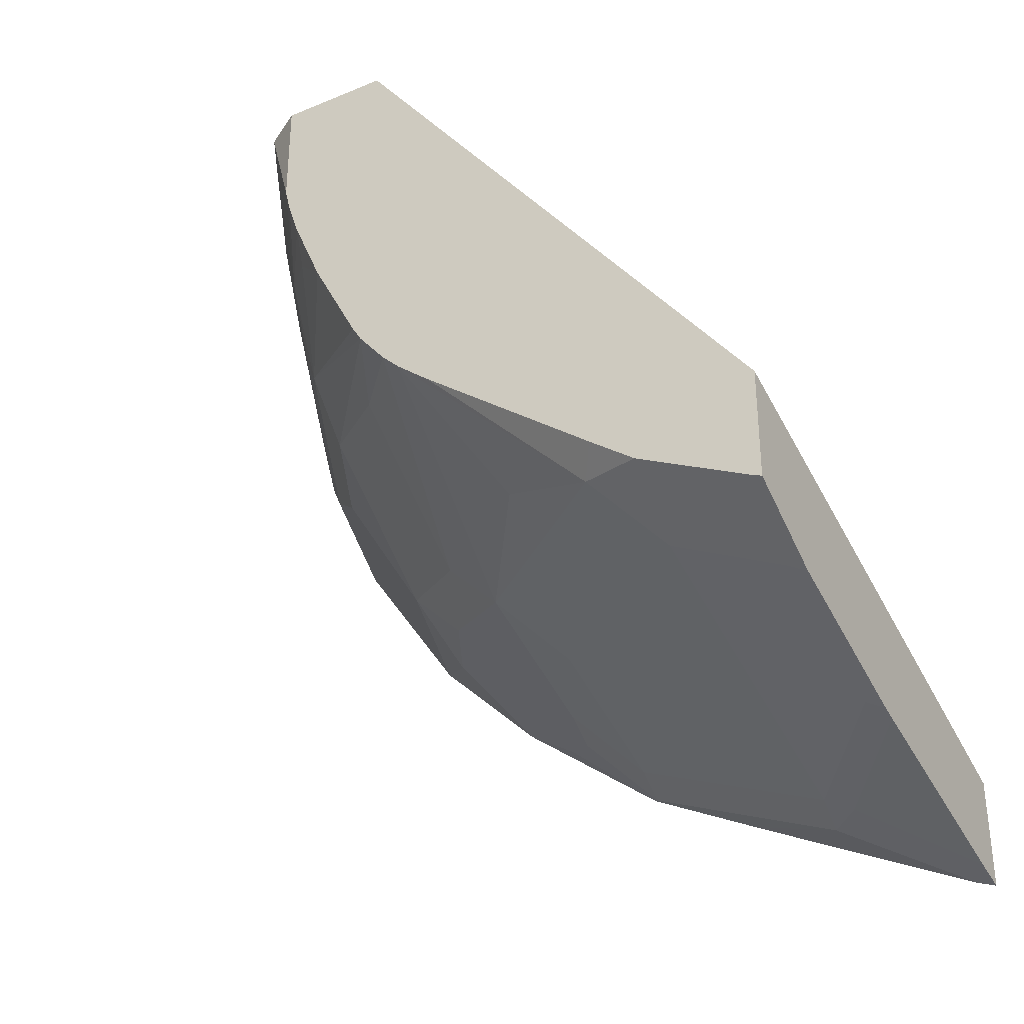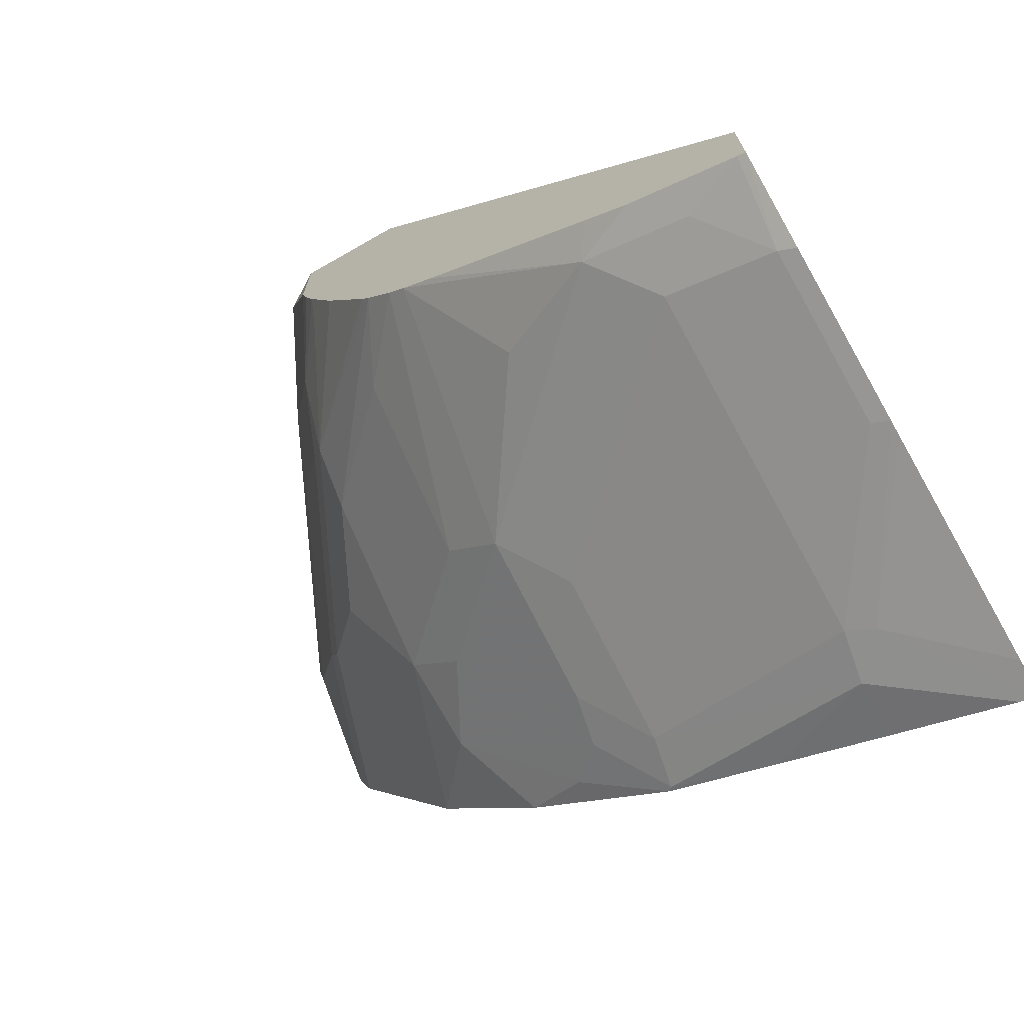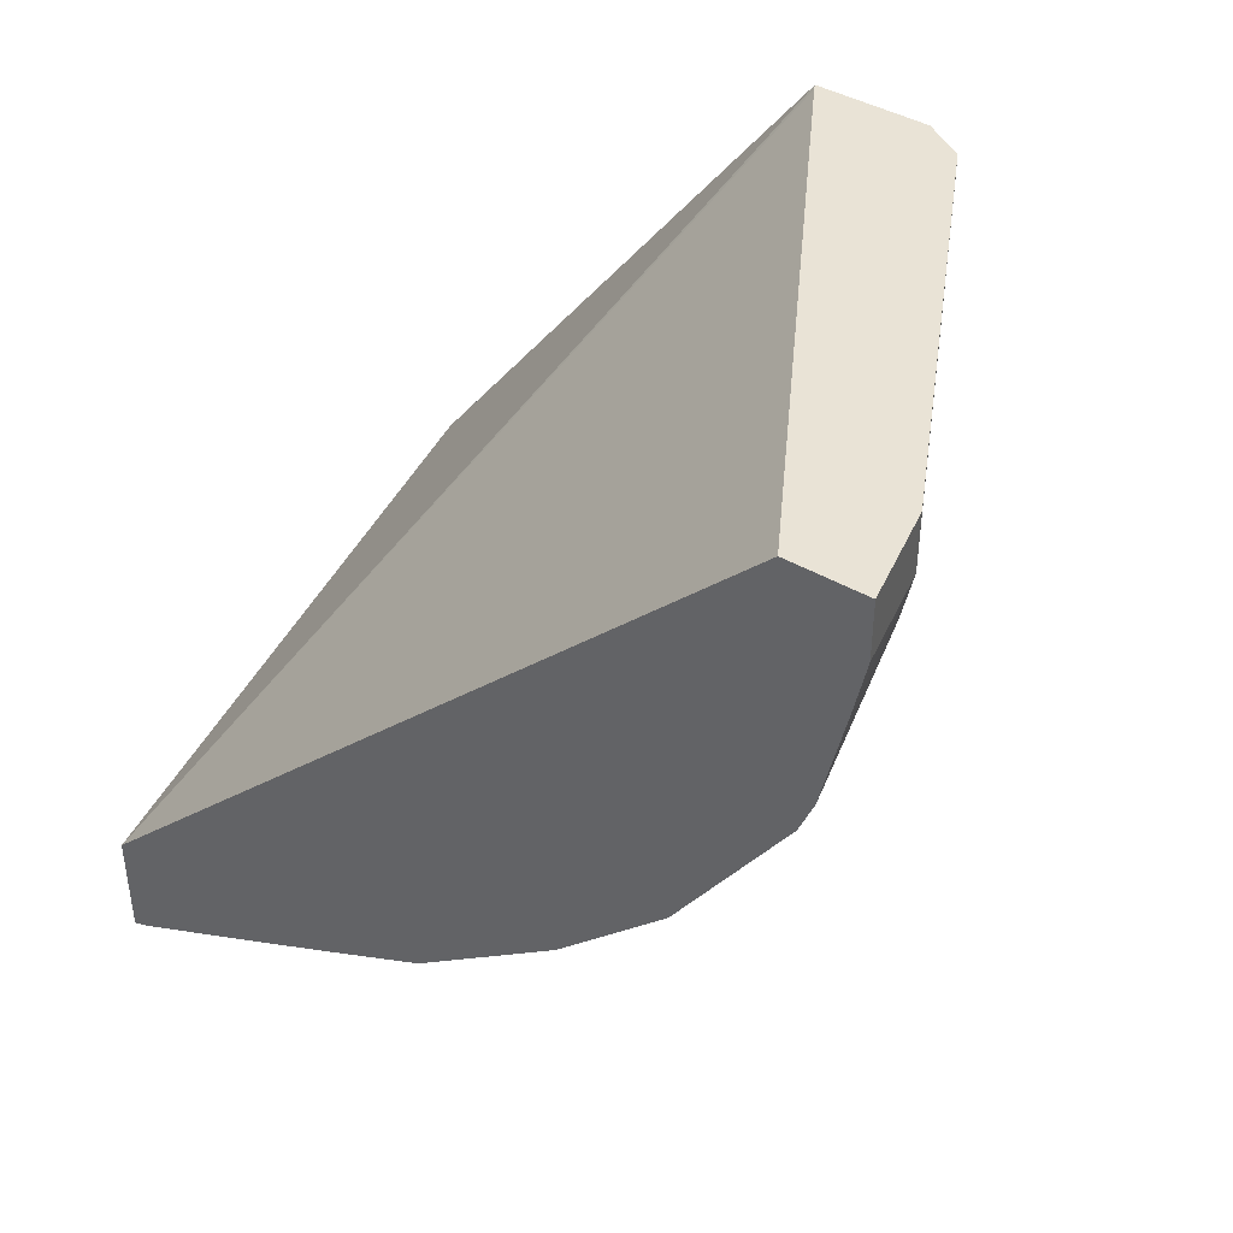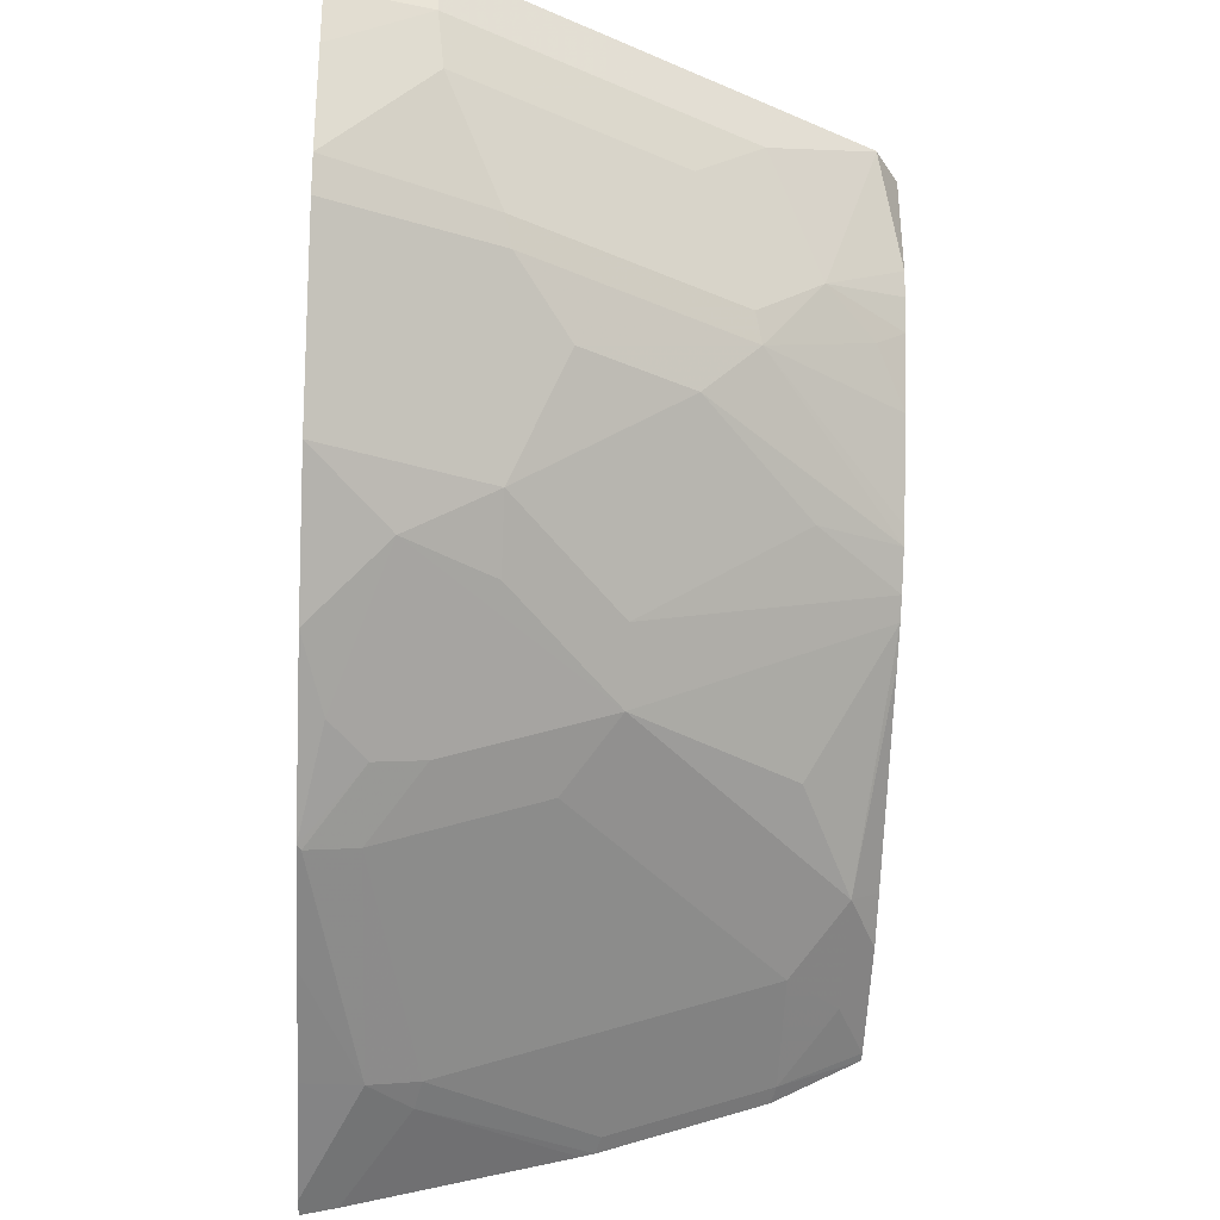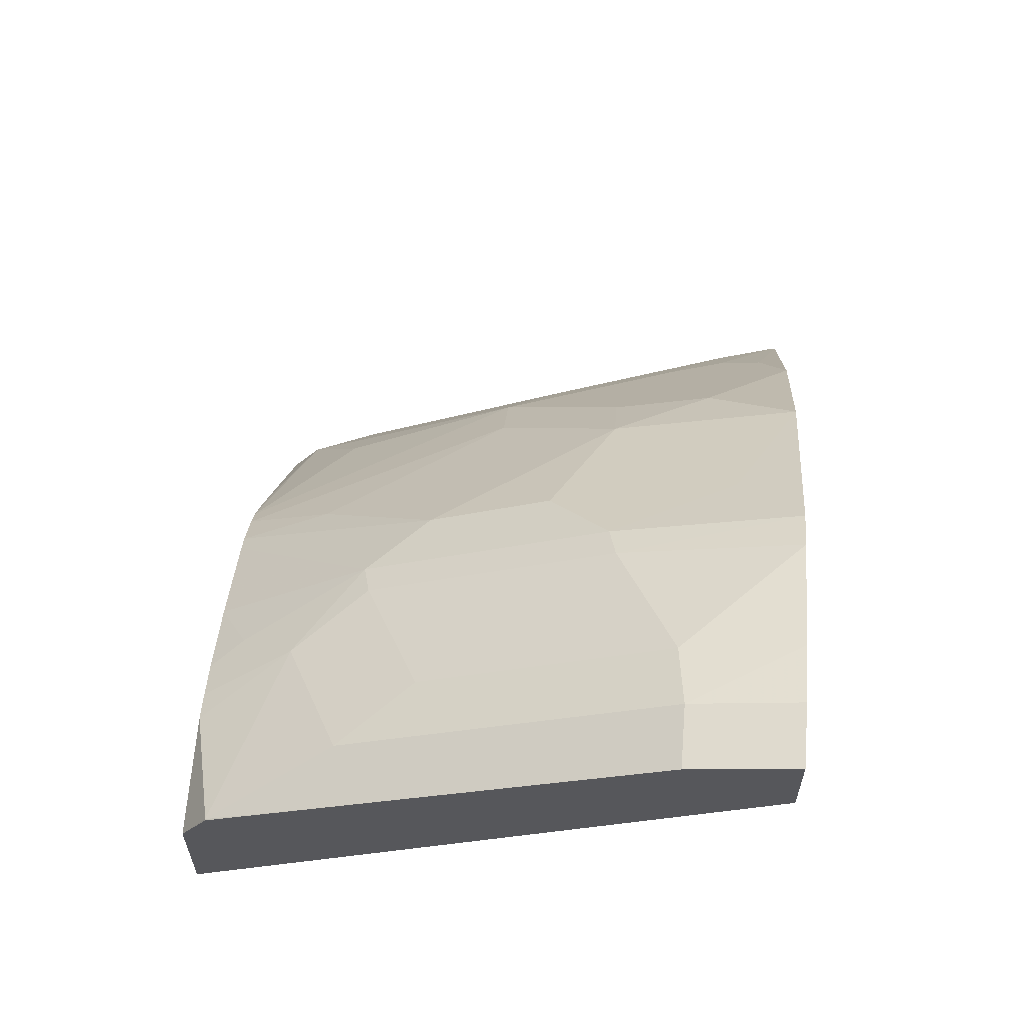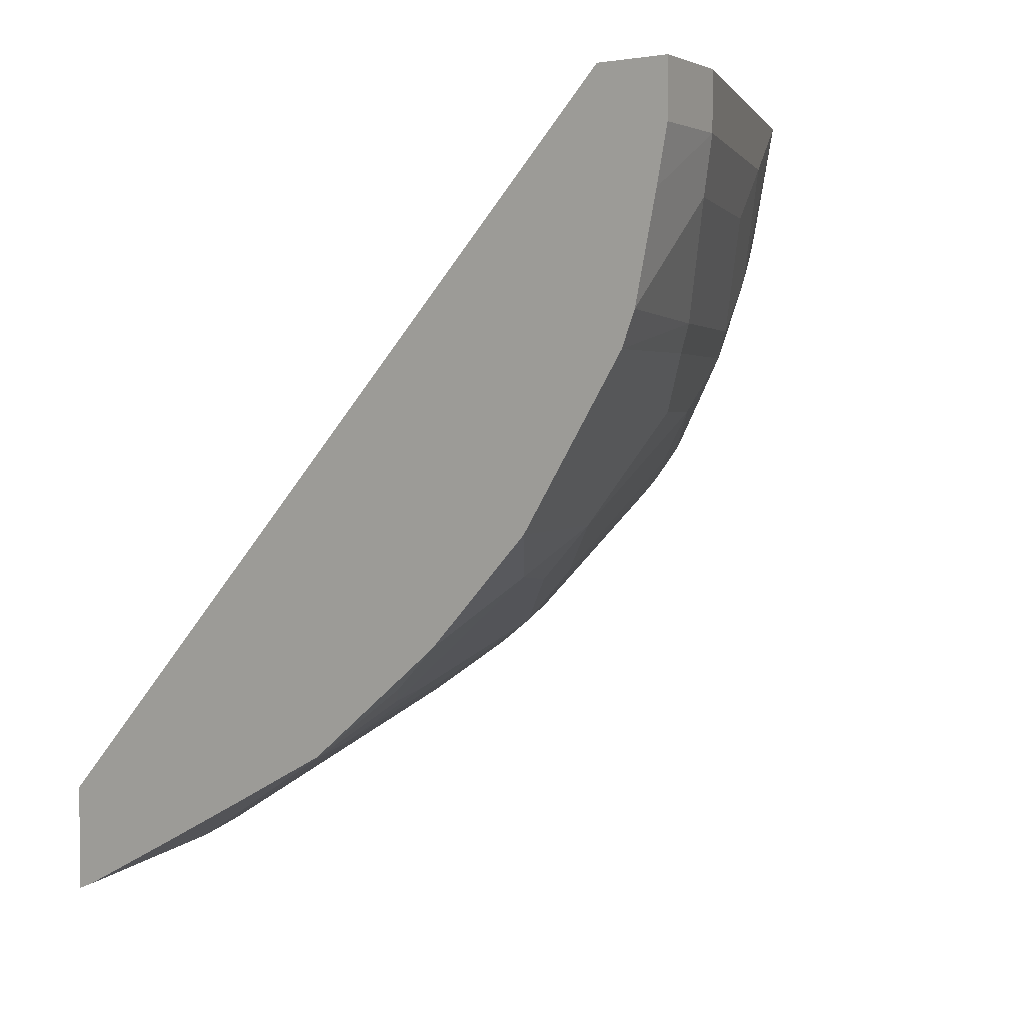
<metadata>
{"format":"obj","ext":"obj","renderer":"f3d","projection":"perspective","resolution":1024,"background":"white","views":[{"elev":-33.5,"azim":-60.5,"up":"+Z"},{"elev":-71.4,"azim":-60.3,"up":"+Z"},{"elev":42.0,"azim":124.9,"up":"+Z"},{"elev":-35.1,"azim":176.8,"up":"+Z"},{"elev":62.6,"azim":4.4,"up":"+Y"},{"elev":2.7,"azim":129.8,"up":"+Z"}]}
</metadata>
<code>
v -0.2823 0.6914 -0.2775
v -0.2823 0.6876 -0.296
v -0.3145 0.6845 -0.2775
v -0.2823 0.6914 -0.2586
v -0.3168 0.6799 -0.296
v -0.2823 0.6799 -0.3306
v -0.3639 0.6599 -0.2775
v -0.3145 0.6845 -0.2586
v -0.2823 0.6659 -0.2586
v -0.3538 0.6614 -0.296
v -0.3354 0.6614 -0.333
v -0.2823 0.6752 -0.3422
v -0.4132 0.6352 -0.2775
v -0.4502 0.6167 -0.259
v -0.3639 0.6599 -0.2586
v -0.4564 0.5673 -0.2586
v -0.2823 0.429 -0.4972
v -0.3908 0.6429 -0.296
v -0.4093 0.6244 -0.333
v -0.3377 0.6568 -0.3423
v -0.3007 0.6568 -0.3608
v -0.2823 0.6382 -0.3977
v -0.4317 0.6167 -0.3145
v -0.4585 0.6033 -0.2586
v -0.4503 0.6164 -0.2586
v -0.45 0.6167 -0.2586
v -0.4377 0.6229 -0.2586
v -0.4132 0.6352 -0.2586
v -0.4585 0.6033 -0.296
v -0.4567 0.5672 -0.2586
v -0.4585 0.429 -0.4406
v -0.2823 0.429 -0.5342
v -0.4585 0.5663 -0.2586
v -0.4117 0.6198 -0.3423
v -0.3562 0.6383 -0.3608
v -0.3192 0.6383 -0.3793
v -0.2823 0.6012 -0.4347
v -0.3084 0.6167 -0.4132
v -0.3207 0.6229 -0.4008
v -0.3377 0.6198 -0.3978
v -0.4486 0.6013 -0.3238
v -0.4585 0.5973 -0.3159
v -0.4585 0.6011 -0.3048
v -0.4585 0.429 -0.4776
v -0.2943 0.429 -0.5315
v -0.3168 0.4625 -0.5134
v -0.3022 0.4749 -0.5119
v -0.2823 0.4351 -0.5318
v -0.3931 0.6198 -0.3608
v -0.4585 0.5682 -0.3754
v -0.4585 0.5714 -0.37
v -0.4585 0.5874 -0.3394
v -0.2823 0.5503 -0.4742
v -0.2899 0.5797 -0.4502
v -0.3022 0.5674 -0.4564
v -0.3192 0.5643 -0.4533
v -0.3747 0.5643 -0.4348
v -0.3377 0.6013 -0.4163
v -0.3747 0.5828 -0.4163
v -0.4302 0.5828 -0.3793
v -0.4585 0.4319 -0.4764
v -0.4302 0.4348 -0.4903
v -0.4287 0.429 -0.4932
v -0.3683 0.429 -0.513
v -0.3732 0.429 -0.5117
v -0.3747 0.4348 -0.5088
v -0.3192 0.4718 -0.5088
v -0.2823 0.5123 -0.4934
v -0.2823 0.4753 -0.512
v -0.3007 0.5458 -0.4718
v -0.2837 0.5489 -0.4749
v -0.4585 0.5591 -0.3865
v -0.3562 0.5458 -0.4533
v -0.4486 0.4903 -0.4533
v -0.4302 0.5273 -0.4348
v -0.4585 0.5531 -0.3926
v -0.4486 0.4533 -0.4718
v -0.4585 0.4689 -0.4579
v -0.4302 0.4718 -0.4718
v -0.4585 0.4837 -0.4467
v -0.4585 0.5419 -0.4017
f 35 36 40
f 38 56 57
f 35 40 49
f 37 53 54
f 37 54 38
f 38 54 55
f 38 55 56
f 44 62 63
f 40 57 59
f 38 58 40
f 38 40 39
f 40 58 57
f 40 59 60
f 40 60 49
f 41 52 42
f 44 61 62
f 38 57 58
f 34 52 41
f 24 44 31
f 34 50 51
f 24 52 51
f 45 64 46
f 24 51 50
f 24 50 72
f 24 72 76
f 24 76 81
f 24 81 80
f 34 51 52
f 24 80 78
f 24 61 44
f 24 31 33
f 32 45 46
f 32 46 47
f 32 47 48
f 34 35 49
f 34 49 50
f 24 78 61
f 46 64 65
f 59 76 72
f 46 66 67
f 61 77 62
f 61 78 74
f 61 74 77
f 62 66 63
f 62 77 79
f 62 79 66
f 63 66 65
f 59 72 60
f 66 79 67
f 70 79 73
f 73 79 74
f 74 80 81
f 74 81 76
f 74 76 75
f 74 79 77
f 24 42 52
f 67 79 70
f 46 65 66
f 57 76 59
f 57 74 75
f 46 67 47
f 47 68 69
f 47 69 48
f 74 78 80
f 47 70 71
f 47 71 68
f 49 60 50
f 57 75 76
f 50 60 72
f 53 71 55
f 53 55 54
f 55 71 70
f 55 70 56
f 56 70 73
f 56 73 57
f 57 73 74
f 53 68 71
f 24 43 42
f 47 67 70
f 23 34 41
f 3 10 7
f 4 8 15
f 4 15 28
f 4 28 27
f 4 27 26
f 4 26 25
f 4 25 24
f 3 5 10
f 4 24 33
f 4 30 16
f 4 16 9
f 5 6 11
f 5 11 10
f 6 12 11
f 7 13 14
f 7 14 15
f 4 33 30
f 7 10 13
f 3 15 8
f 2 6 5
f 24 29 43
f 1 2 3
f 1 3 8
f 1 8 4
f 1 4 9
f 1 9 17
f 1 17 32
f 3 7 15
f 1 32 48
f 1 69 68
f 1 68 53
f 1 53 37
f 1 37 22
f 1 22 12
f 1 12 6
f 2 5 3
f 1 48 69
f 9 16 17
f 1 6 2
f 10 11 19
f 17 64 45
f 17 45 32
f 17 30 33
f 17 33 31
f 19 34 23
f 20 21 36
f 20 36 35
f 17 65 64
f 21 22 36
f 22 38 39
f 22 39 40
f 22 40 36
f 23 41 42
f 23 42 43
f 10 18 13
f 23 43 29
f 22 37 38
f 17 63 65
f 20 35 34
f 17 31 44
f 11 12 20
f 17 44 63
f 11 20 34
f 11 34 19
f 12 21 20
f 13 18 19
f 13 19 23
f 13 23 14
f 12 22 21
f 10 19 18
f 14 25 26
f 14 26 27
f 14 27 28
f 14 28 15
f 14 23 29
f 14 24 25
f 14 29 24
f 16 30 17

</code>
